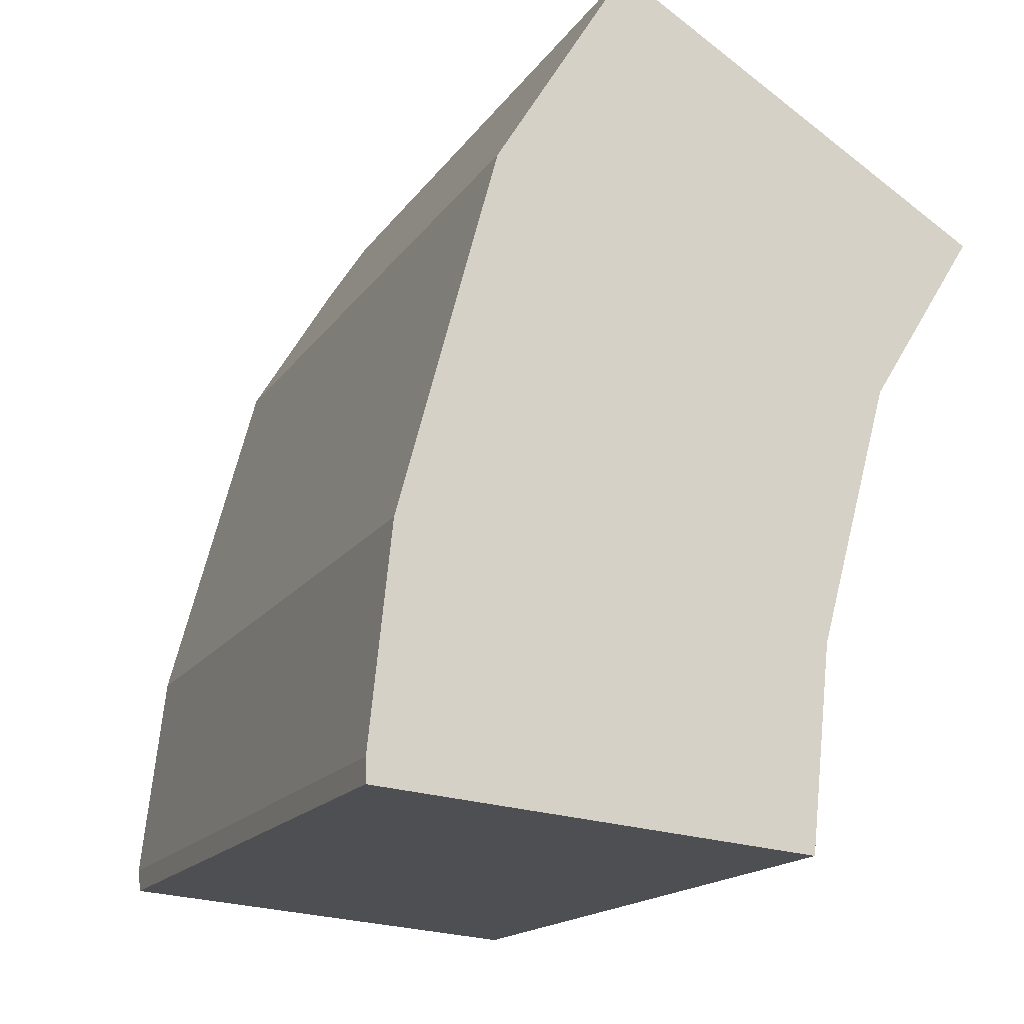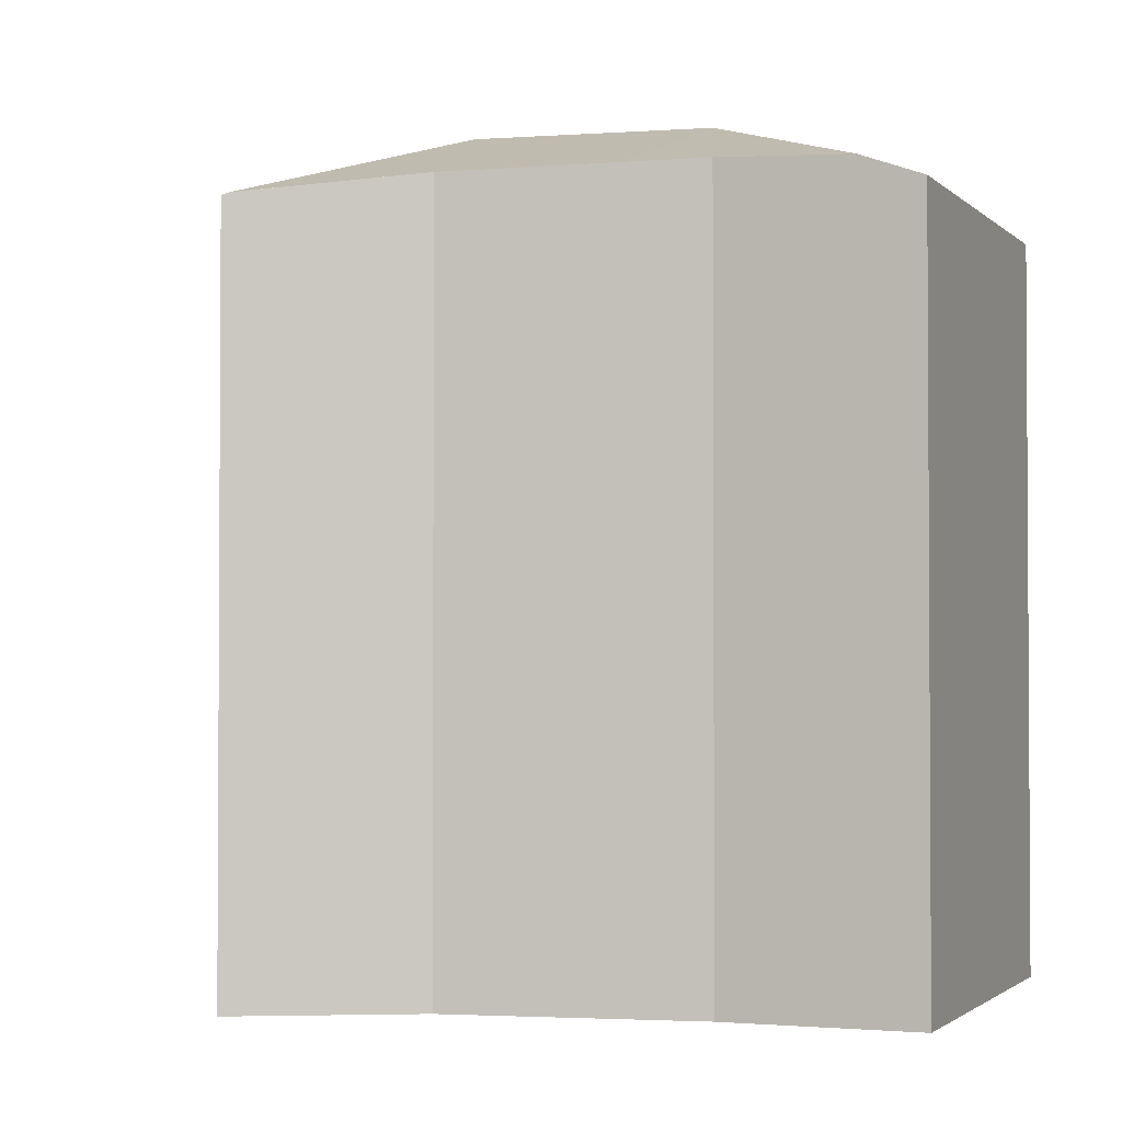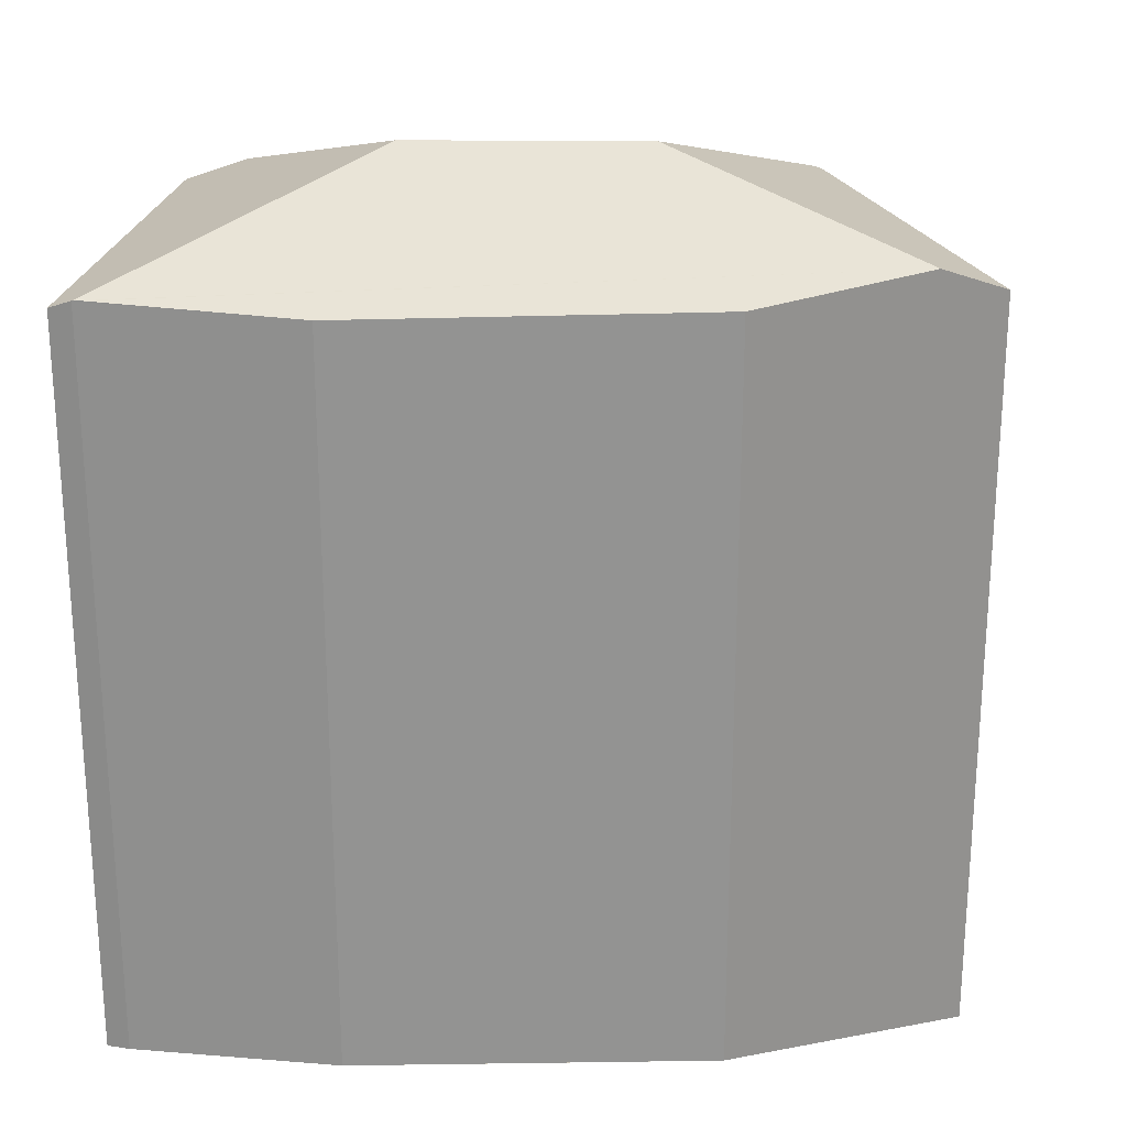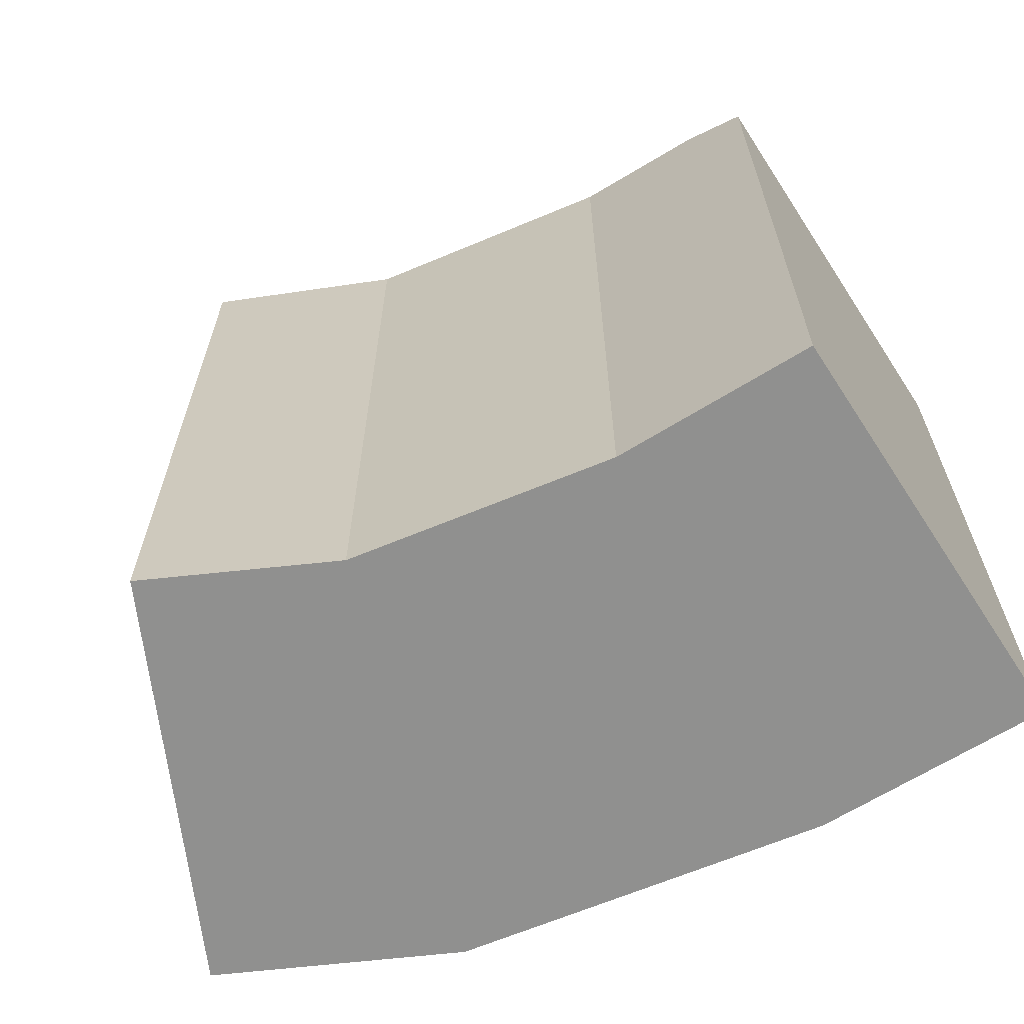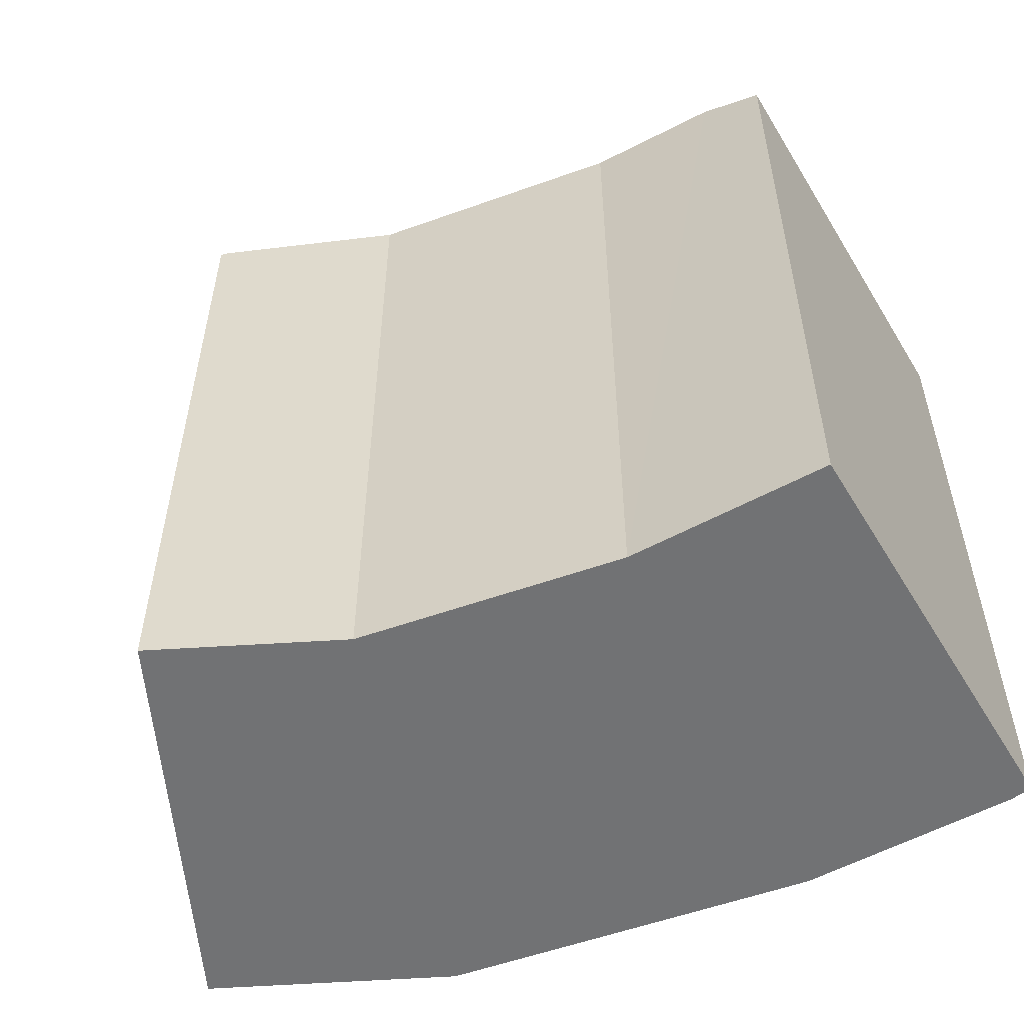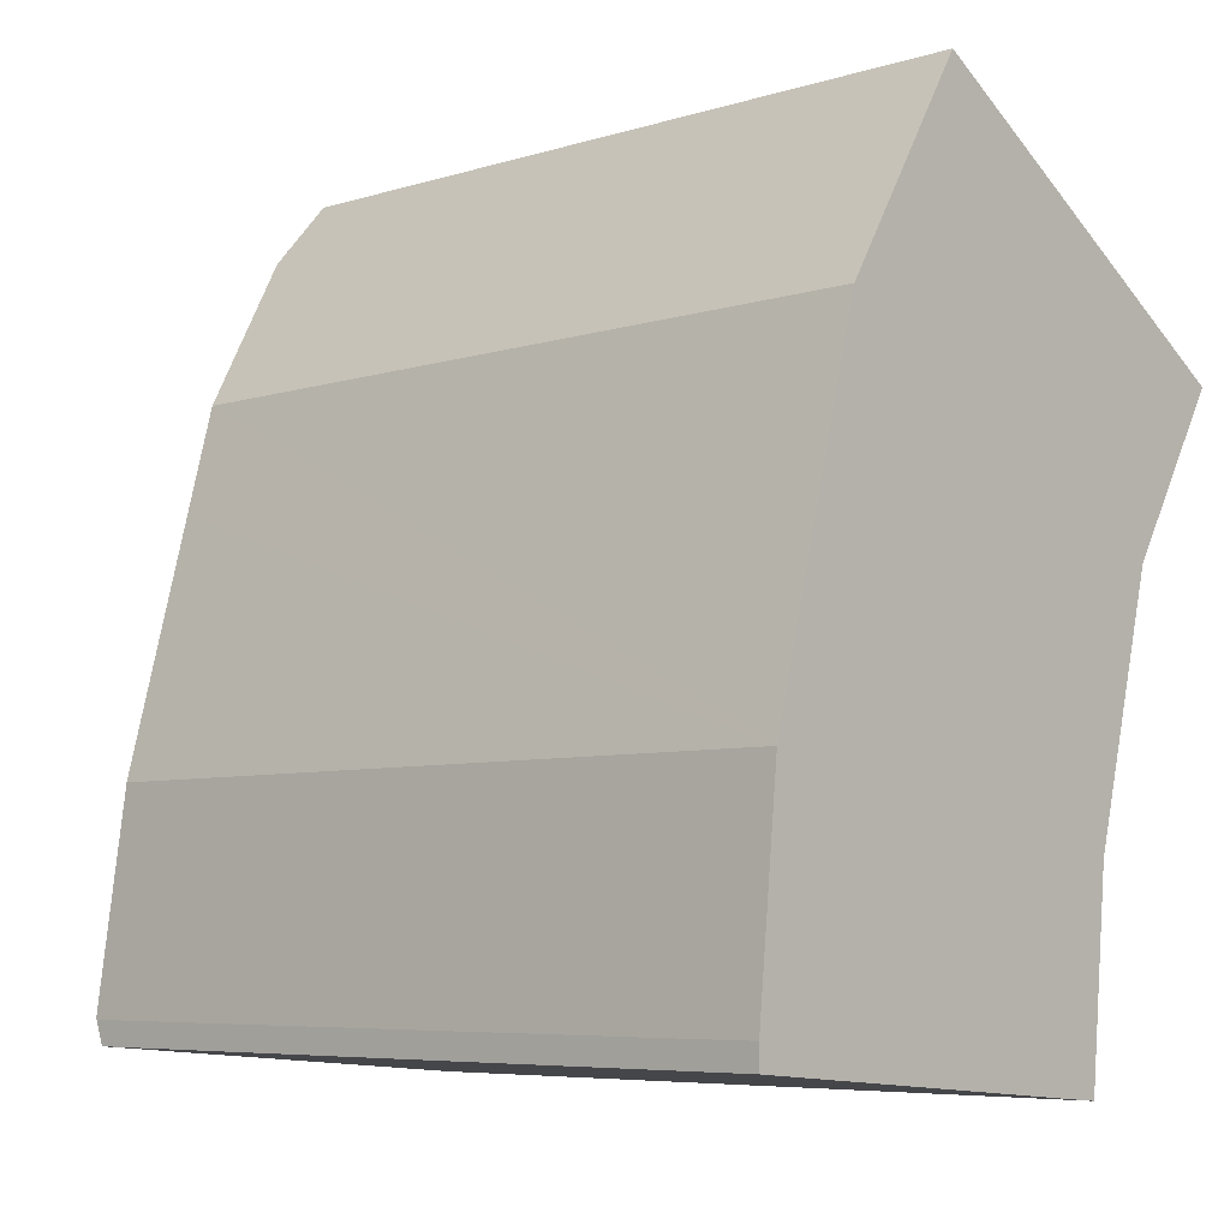
<metadata>
{"format":"obj","ext":"obj","renderer":"f3d","projection":"perspective","resolution":1024,"background":"white","views":[{"elev":-16.2,"azim":-22.7,"up":"+Z"},{"elev":-2.0,"azim":116.6,"up":"+Y"},{"elev":23.5,"azim":-76.3,"up":"+Y"},{"elev":-65.6,"azim":127.9,"up":"+Y"},{"elev":-55.6,"azim":125.6,"up":"+Y"},{"elev":-6.3,"azim":-47.4,"up":"+Z"}]}
</metadata>
<code>
v  11.26 20.11 -0.793
v  7.428 22.23 5.442
v  11.35 20.43 0.098
v  11.18 19.82 -1.571
v  0.004 19.82 -0.612
v  0.005 20.06 0.048
v  0 20.05 1.227e-15
v  11.72 20.58 3.608
v  12.31 20.55 5.775
v  8.843 22.23 11.65
v  12.93 20.51 8.04
v  13.53 20.48 10.24
v  16.14 19.9 14.47
v  15.77 19.98 13.86
v  0.017 20.06 0.159
v  2.345 19.92 12.12
v  0.025 20.05 0.244
v  0.576 19.82 5.531
v  2.624 19.93 13.15
v  3.096 19.96 14.9
v  5.593 20.51 18.97
v  6.167 20.1 19.9
v  6.542 19.83 20.51
v  16.25 19.83 14.63
v  11.18 9.62e-17 -1.571
v  0.004 3.747e-17 -0.612
v  0 0 0
v  0.025 -1.494e-17 0.244
v  0.576 -3.387e-16 5.531
v  0.005 -2.939e-18 0.048
v  0.017 -9.736e-18 0.159
v  3.096 -9.124e-16 14.9
v  2.624 -8.053e-16 13.15
v  2.345 -7.418e-16 12.12
v  5.593 -1.161e-15 18.97
v  6.542 -1.256e-15 20.51
v  6.167 -1.219e-15 19.9
v  16.25 -8.96e-16 14.63
v  13.53 -6.27e-16 10.24
v  12.31 -3.536e-16 5.775
v  11.72 -2.209e-16 3.608
v  12.93 -4.923e-16 8.04
v  11.35 -6.001e-18 0.098
v  11.26 4.856e-17 -0.793
v  16.14 -8.858e-16 14.47
v  15.77 -8.489e-16 13.86
g defaultobject
f 1 2 3
f 2 1 4
f 2 4 5
f 2 5 6
f 6 5 7
f 3 2 8
f 9 8 2
f 10 9 2
f 11 9 10
f 12 11 10
f 13 12 10
f 14 12 13
f 2 6 15
f 16 17 18
f 17 16 19
f 17 19 20
f 17 20 21
f 17 21 15
f 15 21 2
f 2 21 10
f 22 10 21
f 10 22 23
f 10 23 24
f 10 24 13
f 25 5 4
f 5 25 26
f 5 27 7
f 27 5 26
f 7 15 6
f 15 7 17
f 17 7 18
f 18 7 27
f 18 27 28
f 18 28 29
f 28 27 30
f 28 30 31
f 29 16 18
f 16 29 19
f 19 29 20
f 20 29 32
f 32 29 33
f 33 29 34
f 32 21 20
f 21 32 22
f 22 32 23
f 23 32 35
f 23 35 36
f 36 35 37
f 36 24 23
f 24 36 38
f 39 11 12
f 11 39 9
f 9 39 8
f 8 39 40
f 8 40 41
f 40 39 42
f 41 3 8
f 3 41 1
f 1 41 4
f 4 41 25
f 25 41 43
f 25 43 44
f 14 39 12
f 39 14 13
f 39 13 24
f 39 24 45
f 45 24 38
f 39 45 46
f 35 38 36
f 38 35 32
f 38 32 46
f 46 32 39
f 39 32 33
f 39 33 42
f 42 33 34
f 42 34 29
f 42 29 40
f 40 29 41
f 41 29 43
f 43 29 28
f 43 28 44
f 44 28 25
f 25 28 26
f 26 28 31
f 26 31 27

</code>
